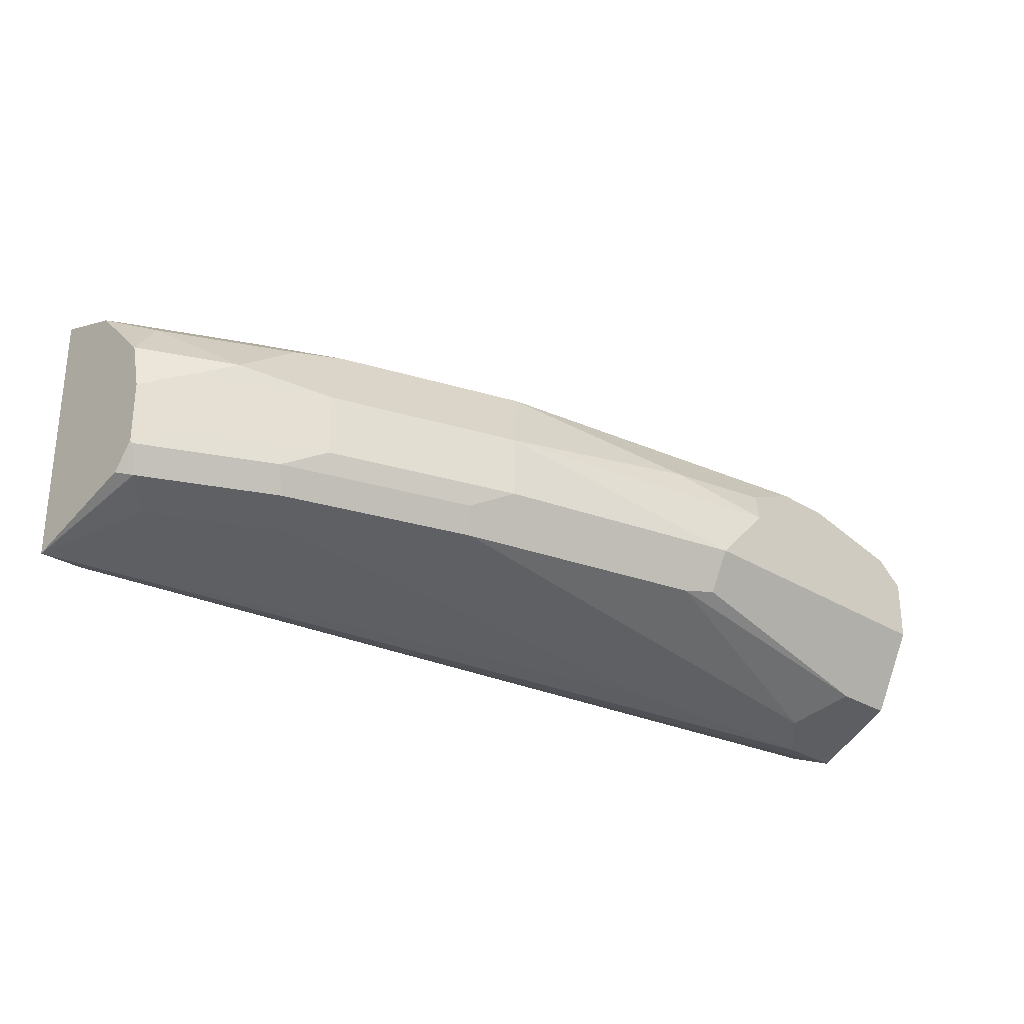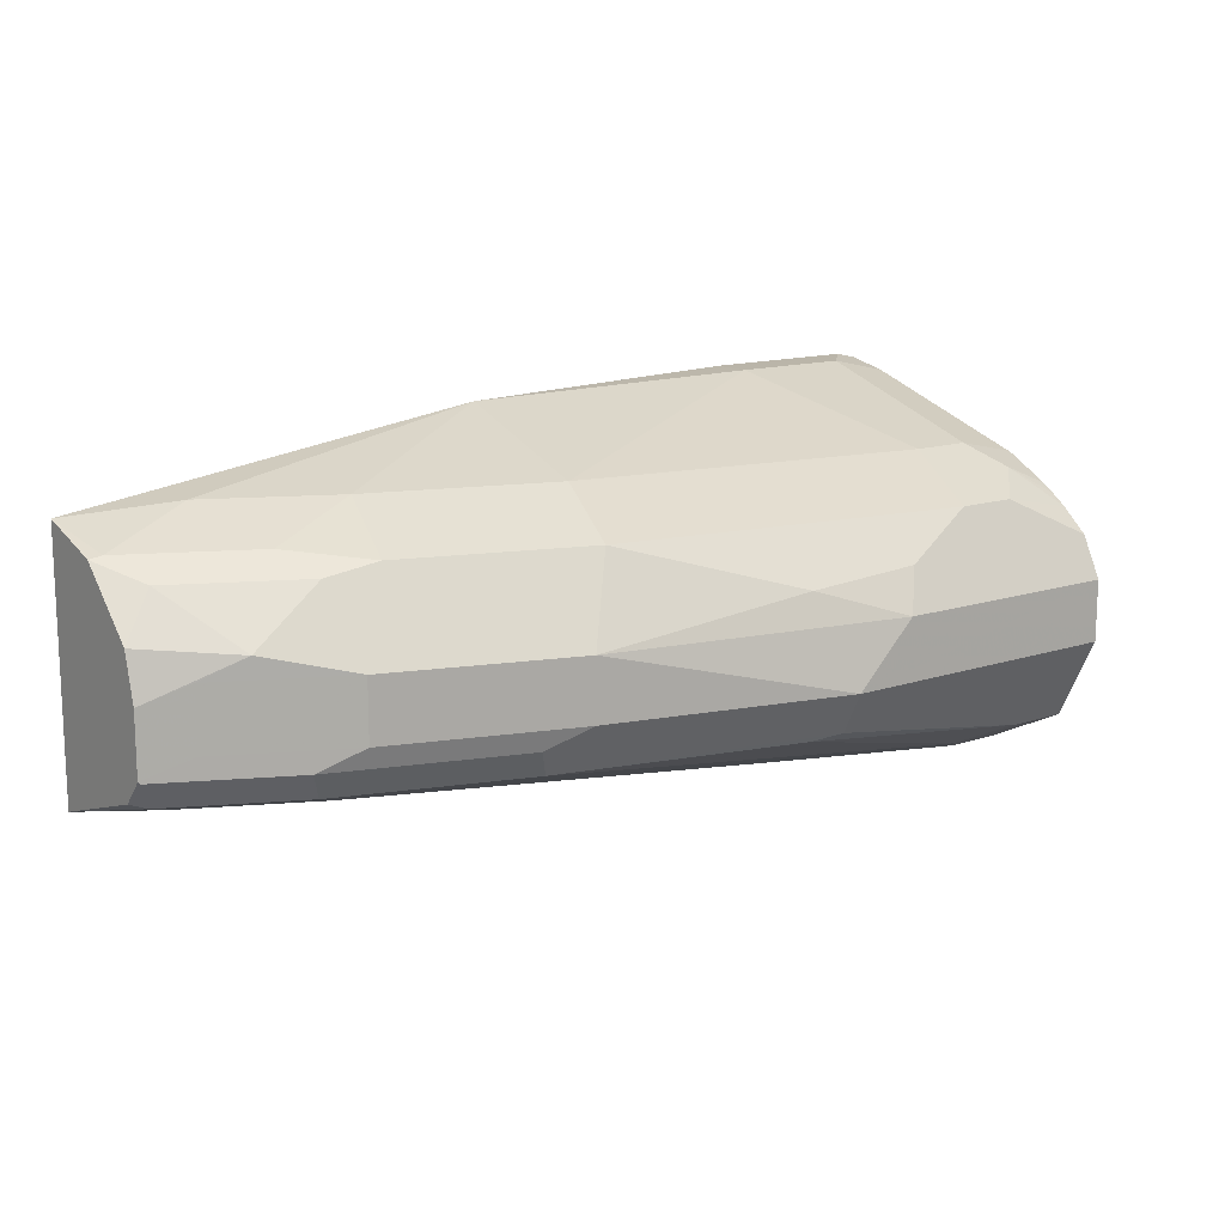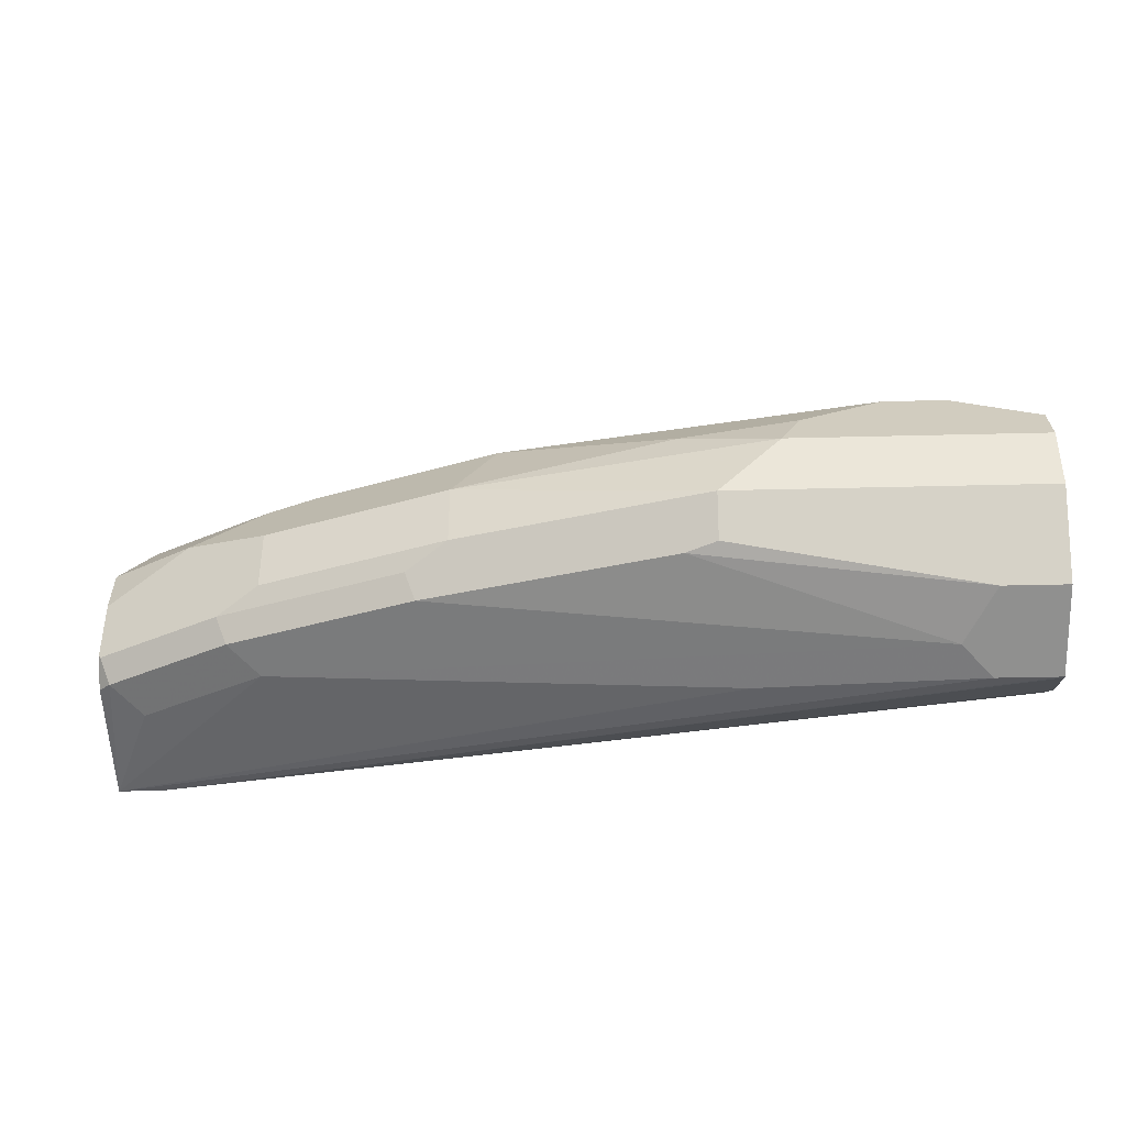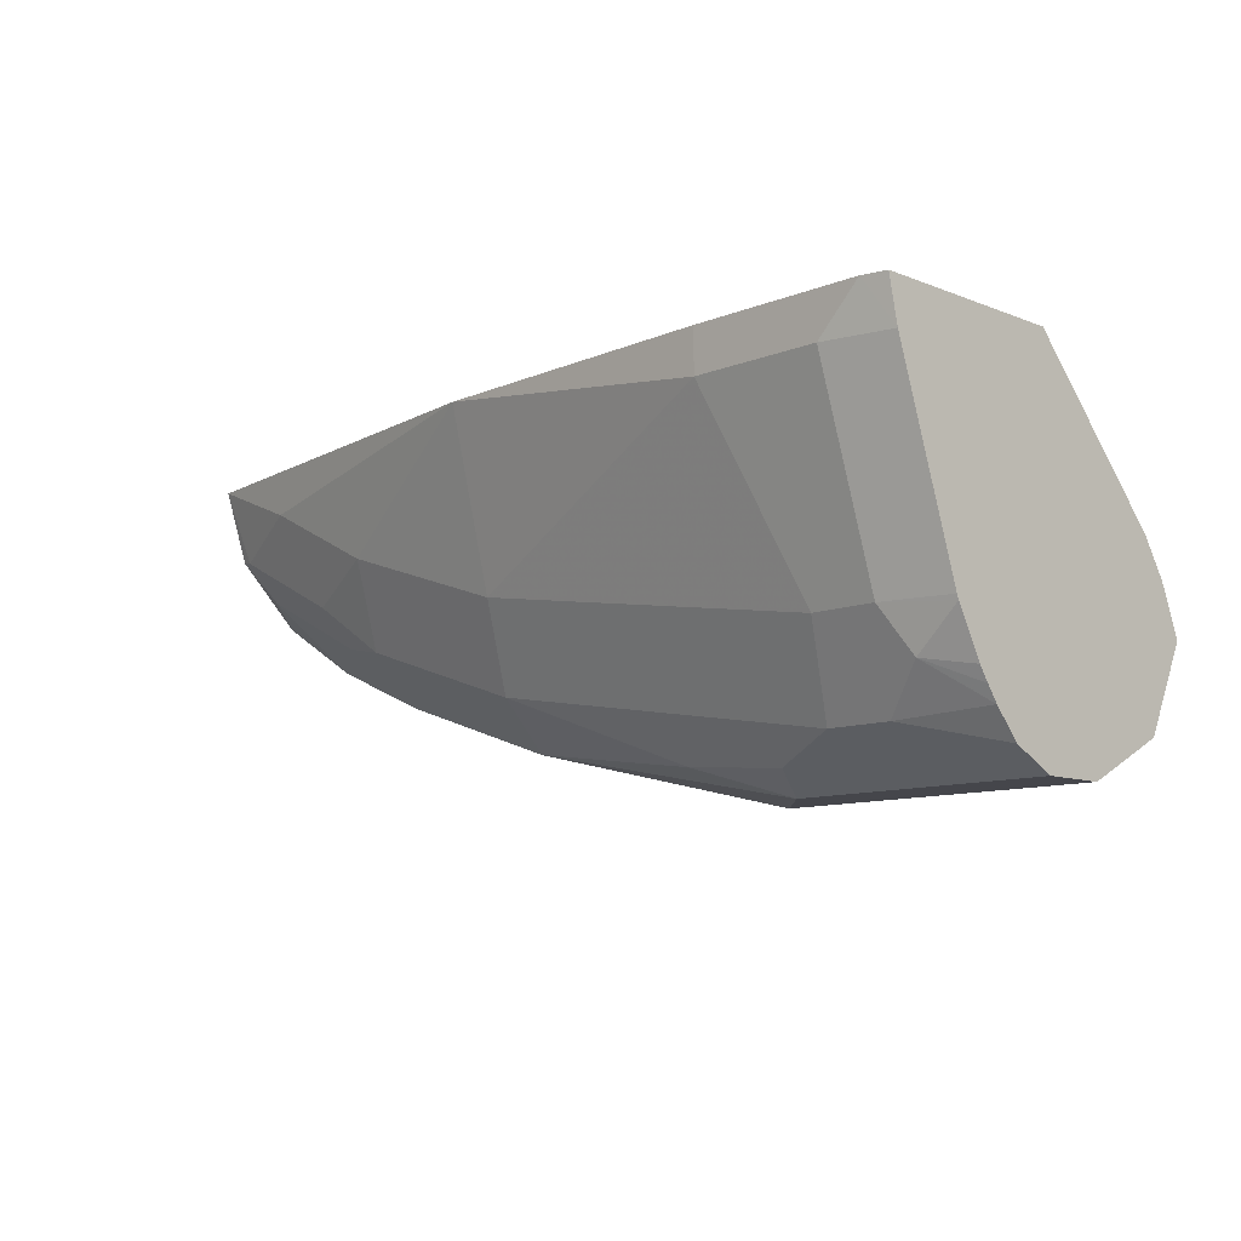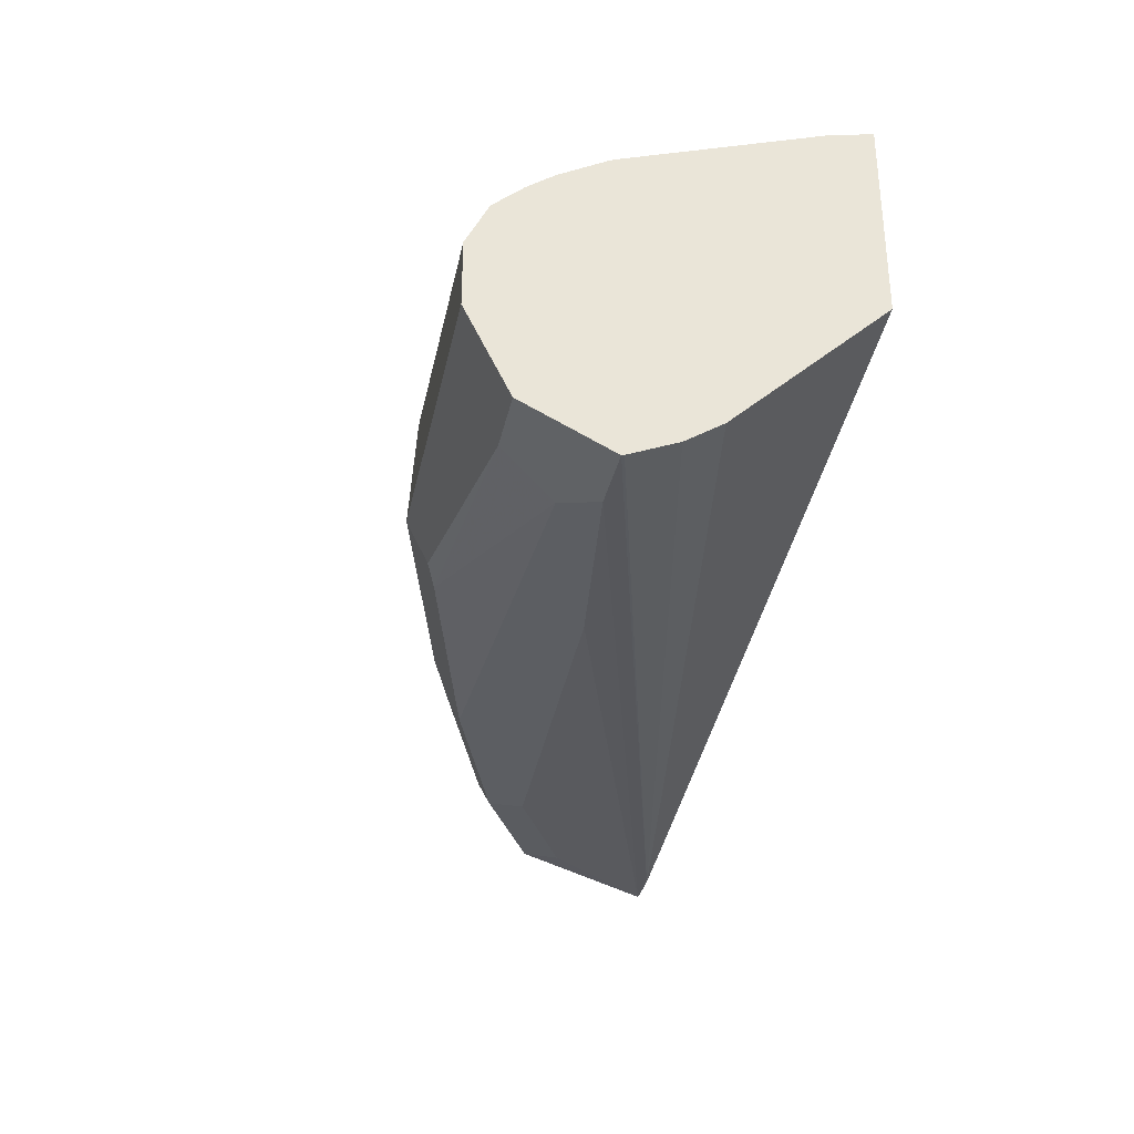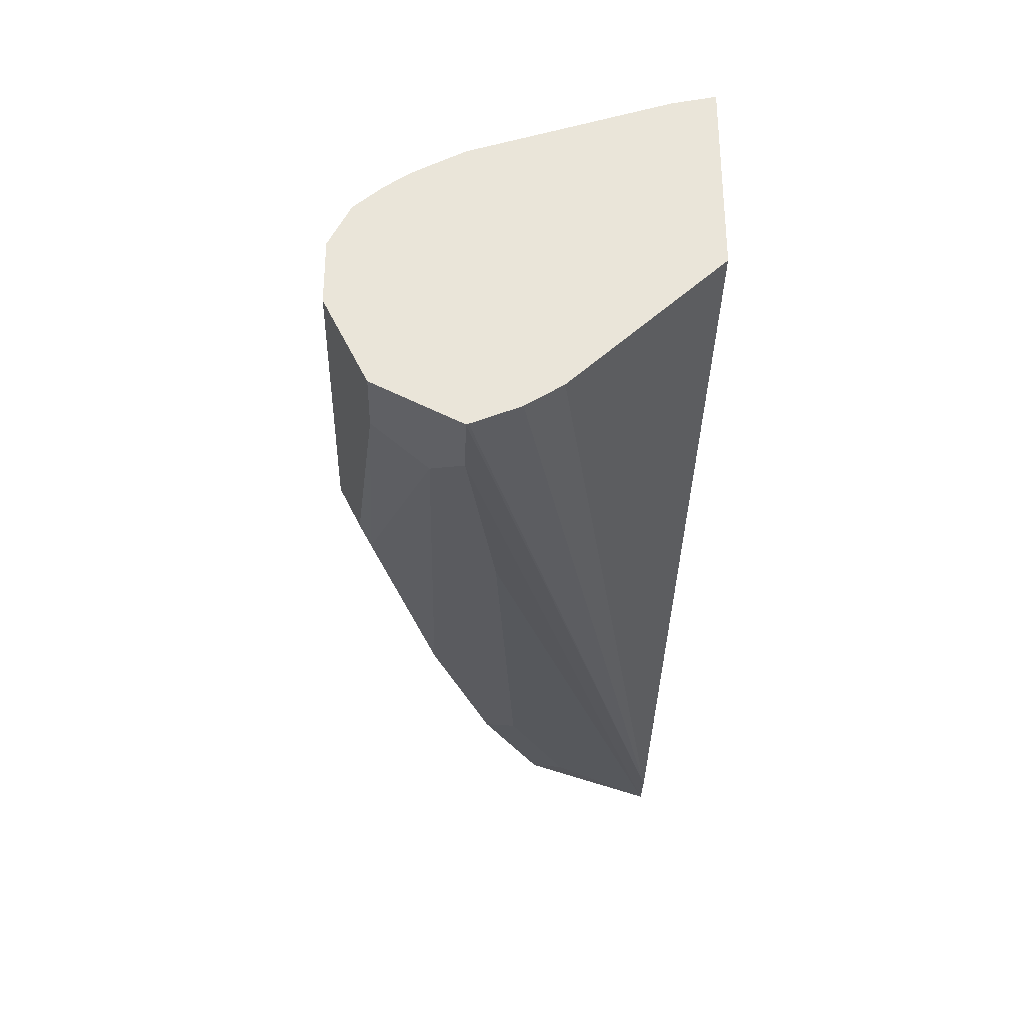
<metadata>
{"format":"obj","ext":"obj","renderer":"f3d","projection":"perspective","resolution":1024,"background":"white","views":[{"elev":-28.3,"azim":136.8,"up":"+Y"},{"elev":13.6,"azim":142.9,"up":"+Y"},{"elev":-39.0,"azim":-178.2,"up":"+Y"},{"elev":-10.1,"azim":-134.7,"up":"+Z"},{"elev":-31.8,"azim":-101.5,"up":"+Y"},{"elev":-30.5,"azim":-91.7,"up":"+Y"}]}
</metadata>
<code>
v -0.0007032 0.1462 -0.9192
v -0.0007032 0.1465 -0.9184
v -0.0007032 0.153 -0.9327
v 0.03136 0.1515 -0.9297
v 0.0209 0.1462 -0.9192
v 0.2924 0.1601 -0.8426
v -0.0007032 0.1527 -0.9032
v -0.0007032 0.1599 -0.9466
v 0.0209 0.1602 -0.9471
v 0.1149 0.1724 -0.9506
v 0.1985 0.1724 -0.9297
v 0.2507 0.1671 -0.8984
v 0.09404 0.1515 -0.9088
v 0.3071 0.1601 -0.8426
v -0.0007032 0.2054 -0.8426
v -0.0007032 0.1602 -0.8914
v -0.0007032 0.1602 -0.9471
v -0.0007032 0.1736 -0.9538
v 0.1045 0.1741 -0.9541
v 0.188 0.188 -0.9401
v 0.2019 0.1811 -0.9332
v 0.2611 0.1724 -0.9088
v 0.1184 0.1811 -0.9541
v 0.1045 0.188 -0.961
v 0.2925 0.1671 -0.8775
v 0.3029 0.1724 -0.8879
v 0.3071 0.1602 -0.8427
v 0.3071 0.1727 -0.8426
v -0.0007032 0.2699 -0.8426
v -0.0007032 0.188 -0.961
v 0.188 0.2089 -0.9401
v 0.2507 0.188 -0.9192
v 0.2646 0.1811 -0.9123
v 0.3064 0.1811 -0.8914
v 0.08359 0.2089 -0.961
v 0.3071 0.1734 -0.8837
v 0.3071 0.2472 -0.8426
v -0.0002211 0.27 -0.8426
v -0.0007032 0.2668 -0.8566
v -0.0007032 0.2089 -0.961
v 0.1741 0.2368 -0.9262
v 0.1985 0.2194 -0.9297
v 0.2507 0.2089 -0.9192
v 0.1149 0.2194 -0.9506
v 0.2925 0.188 -0.8984
v 0.3071 0.1818 -0.891
v 0.3071 0.1804 -0.89
v 0.07662 0.2228 -0.9541
v 0.1637 0.2681 -0.8426
v 0.3071 0.2394 -0.8662
v 0.3029 0.2403 -0.867
v 0.2716 0.2507 -0.8566
v 0.006951 0.2716 -0.8426
v -0.0007032 0.2459 -0.9192
v 0.0209 0.2716 -0.8566
v -0.0007032 0.2228 -0.9541
v 0.1671 0.2507 -0.8984
v 0.2368 0.2368 -0.9053
v 0.1915 0.2333 -0.9227
v 0.04875 0.2368 -0.9471
v 0.2611 0.2194 -0.9088
v 0.2785 0.2159 -0.9053
v 0.2925 0.2089 -0.8984
v 0.3071 0.2027 -0.891
v 0.0627 0.2716 -0.8426
v 0.2298 0.2507 -0.8775
v 0.0627 0.2716 -0.8566
v 0.3071 0.2185 -0.8871
v 0.296 0.2333 -0.881
v 0.2611 0.2403 -0.8879
v -0.0007032 0.2453 -0.9208
v 0.0209 0.2507 -0.9192
v -0.0007032 0.2308 -0.945
v 0.02787 0.2368 -0.9471
v 0.04179 0.2507 -0.9192
v 0.2542 0.2333 -0.9018
v 0.01394 0.2437 -0.9332
v -0.0007032 0.2373 -0.9357
v -0.0007032 0.2343 -0.9401
f 35 48 44
f 35 60 48
f 39 53 55
f 37 50 51
f 37 51 52
f 37 52 49
f 38 53 39
f 41 60 57
f 39 72 54
f 41 57 58
f 41 58 59
f 41 44 48
f 41 48 60
f 35 74 60
f 42 59 58
f 39 55 72
f 35 56 74
f 31 61 43
f 34 47 36
f 42 58 61
f 27 68 50
f 27 50 37
f 27 37 28
f 29 38 39
f 31 41 59
f 31 59 42
f 35 40 56
f 31 42 61
f 31 44 41
f 32 43 63
f 32 63 45
f 32 45 46
f 32 46 33
f 33 46 34
f 34 46 47
f 31 35 44
f 43 61 62
f 58 62 61
f 45 63 64
f 58 69 76
f 58 76 62
f 60 74 72
f 60 72 75
f 62 69 68
f 62 68 64
f 62 64 63
f 62 76 69
f 71 72 77
f 71 77 78
f 72 74 77
f 73 79 77
f 73 77 74
f 77 79 78
f 27 64 68
f 58 70 69
f 57 75 67
f 57 60 75
f 57 66 58
f 45 64 46
f 49 52 66
f 49 66 57
f 49 57 67
f 49 67 65
f 50 68 69
f 50 69 51
f 43 62 63
f 51 69 70
f 51 66 52
f 53 65 67
f 53 67 55
f 54 72 71
f 55 67 75
f 55 75 72
f 56 73 74
f 51 70 66
f 27 46 64
f 58 66 70
f 27 36 47
f 1 14 6
f 1 6 2
f 2 6 7
f 3 8 4
f 4 8 9
f 4 9 10
f 4 10 11
f 4 11 12
f 4 12 5
f 5 12 13
f 5 13 14
f 6 14 28
f 6 28 37
f 6 37 49
f 6 49 65
f 1 5 14
f 1 4 5
f 1 3 4
f 1 8 3
f 27 47 46
f 1 2 7
f 1 7 16
f 1 16 15
f 1 15 29
f 1 29 39
f 1 39 54
f 6 65 53
f 1 54 71
f 1 78 79
f 1 79 73
f 1 73 56
f 1 56 40
f 1 30 18
f 1 18 17
f 1 17 8
f 1 71 78
f 6 53 38
f 1 40 30
f 6 29 15
f 18 30 24
f 18 24 19
f 19 24 23
f 20 31 43
f 20 43 32
f 20 32 33
f 20 33 21
f 14 27 28
f 20 24 31
f 22 26 25
f 24 30 40
f 24 40 35
f 24 35 31
f 26 34 36
f 26 36 27
f 6 38 29
f 22 34 26
f 14 26 27
f 22 33 34
f 12 14 13
f 6 15 16
f 14 25 26
f 6 16 7
f 8 17 9
f 9 17 18
f 9 18 19
f 10 19 11
f 11 20 21
f 11 21 33
f 9 19 10
f 12 22 25
f 11 22 12
f 11 19 23
f 11 23 24
f 11 24 20
f 11 33 22
f 12 25 14

</code>
